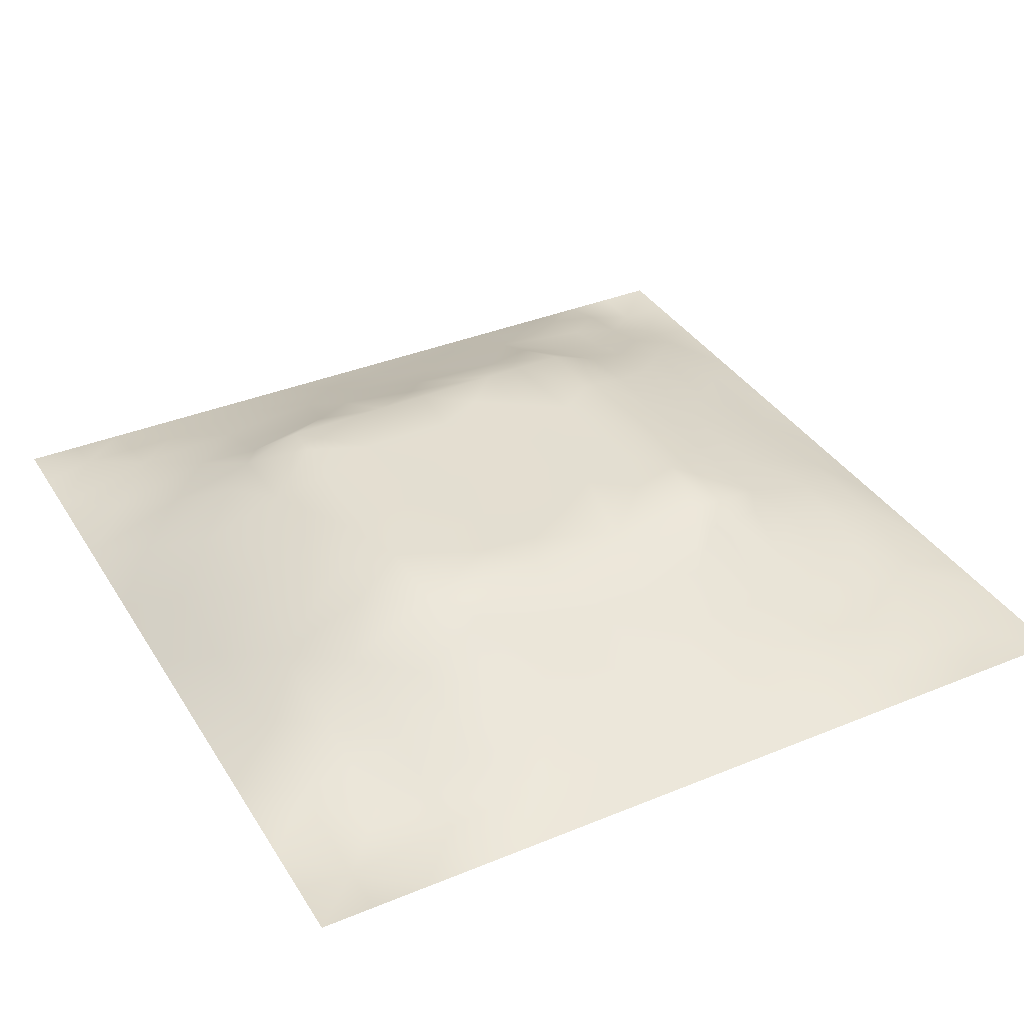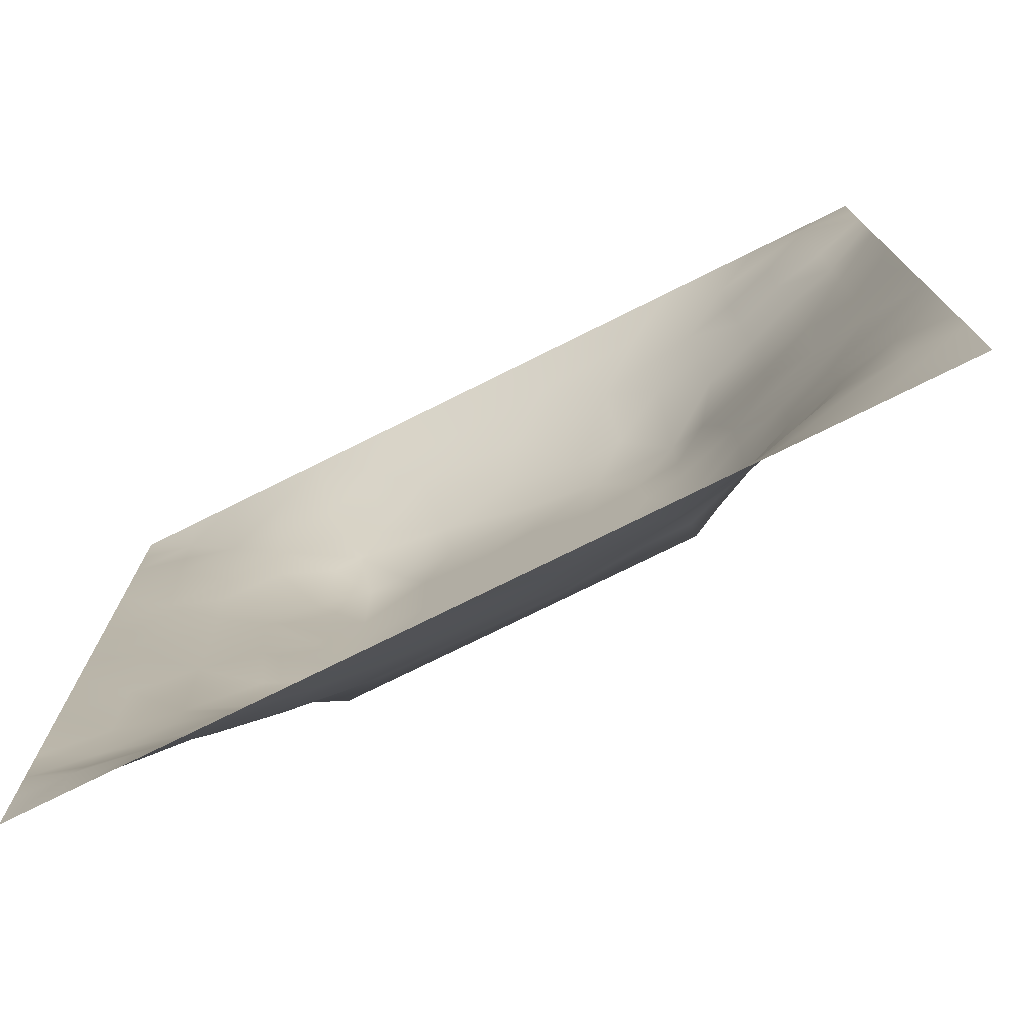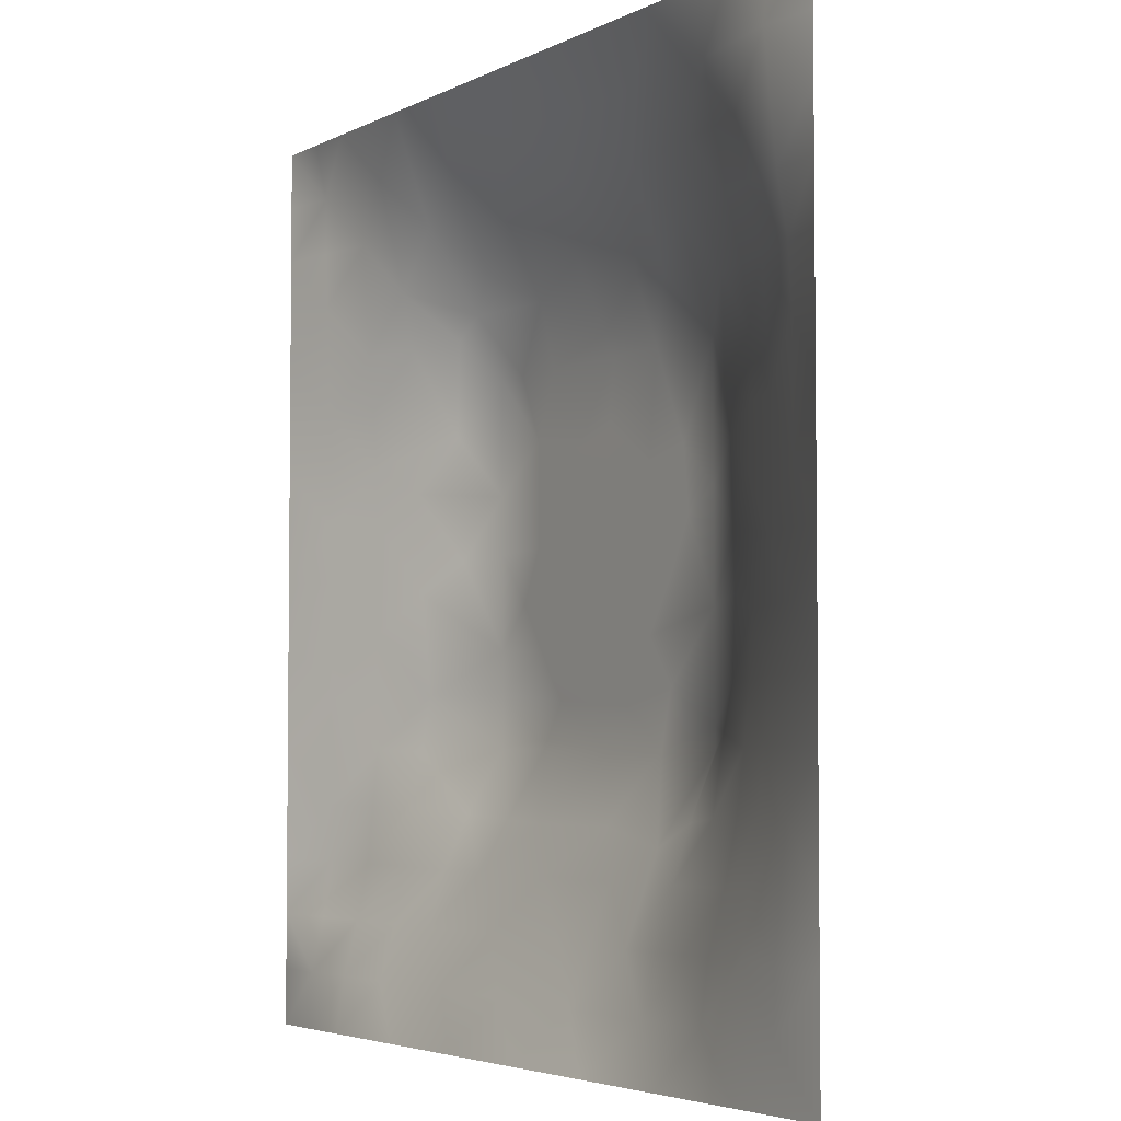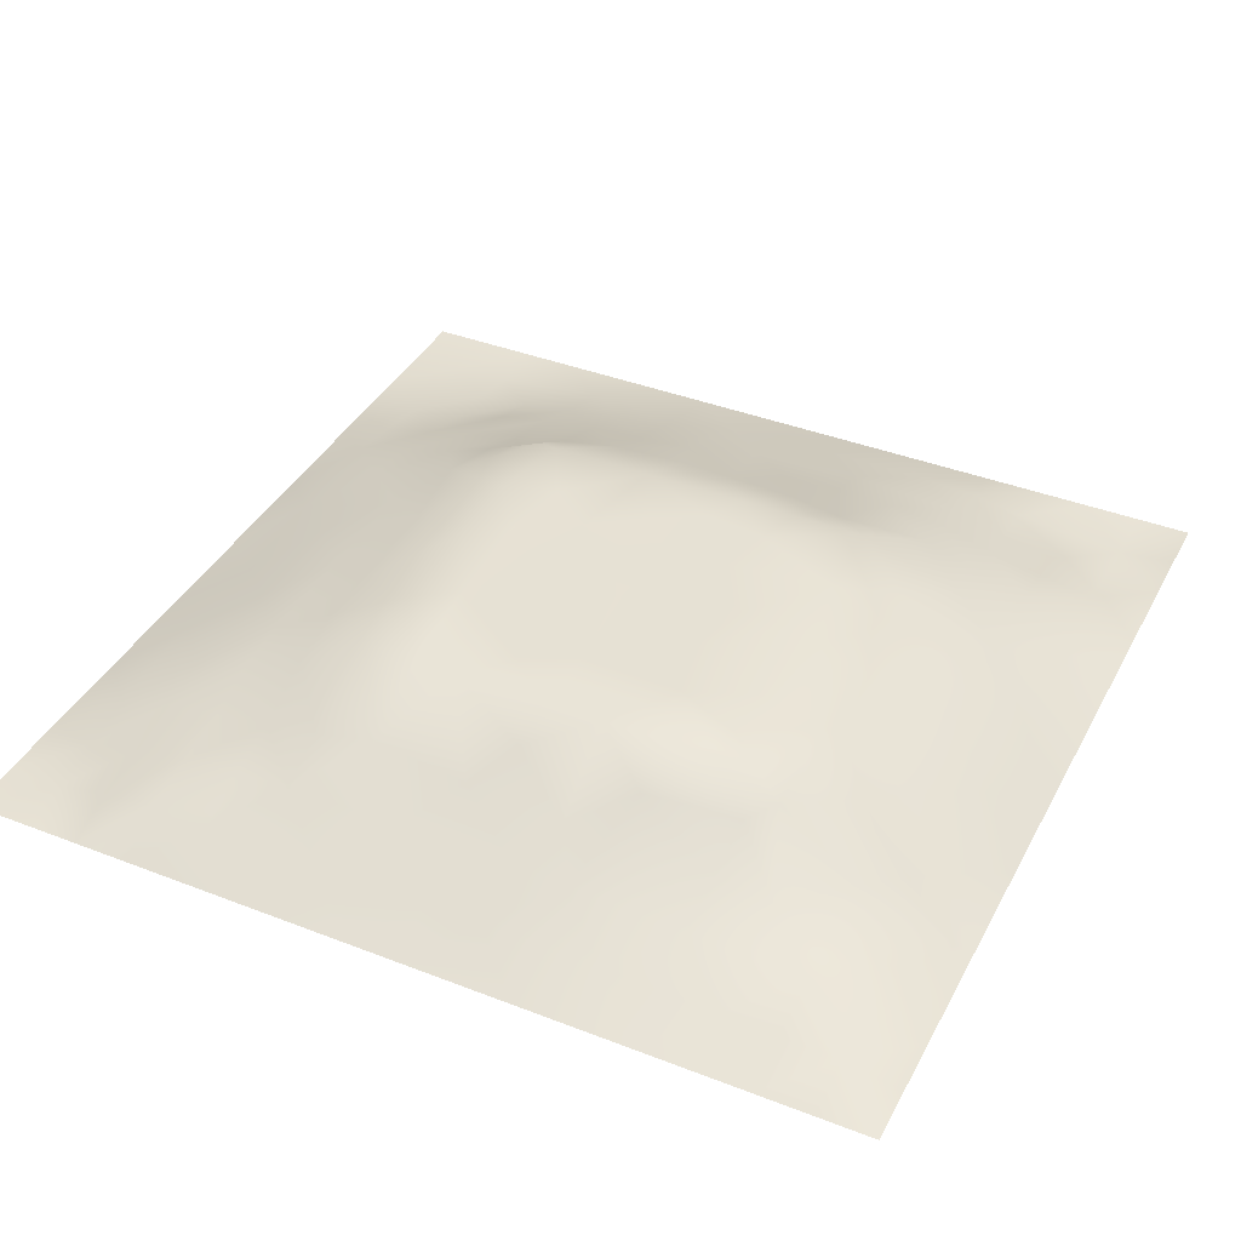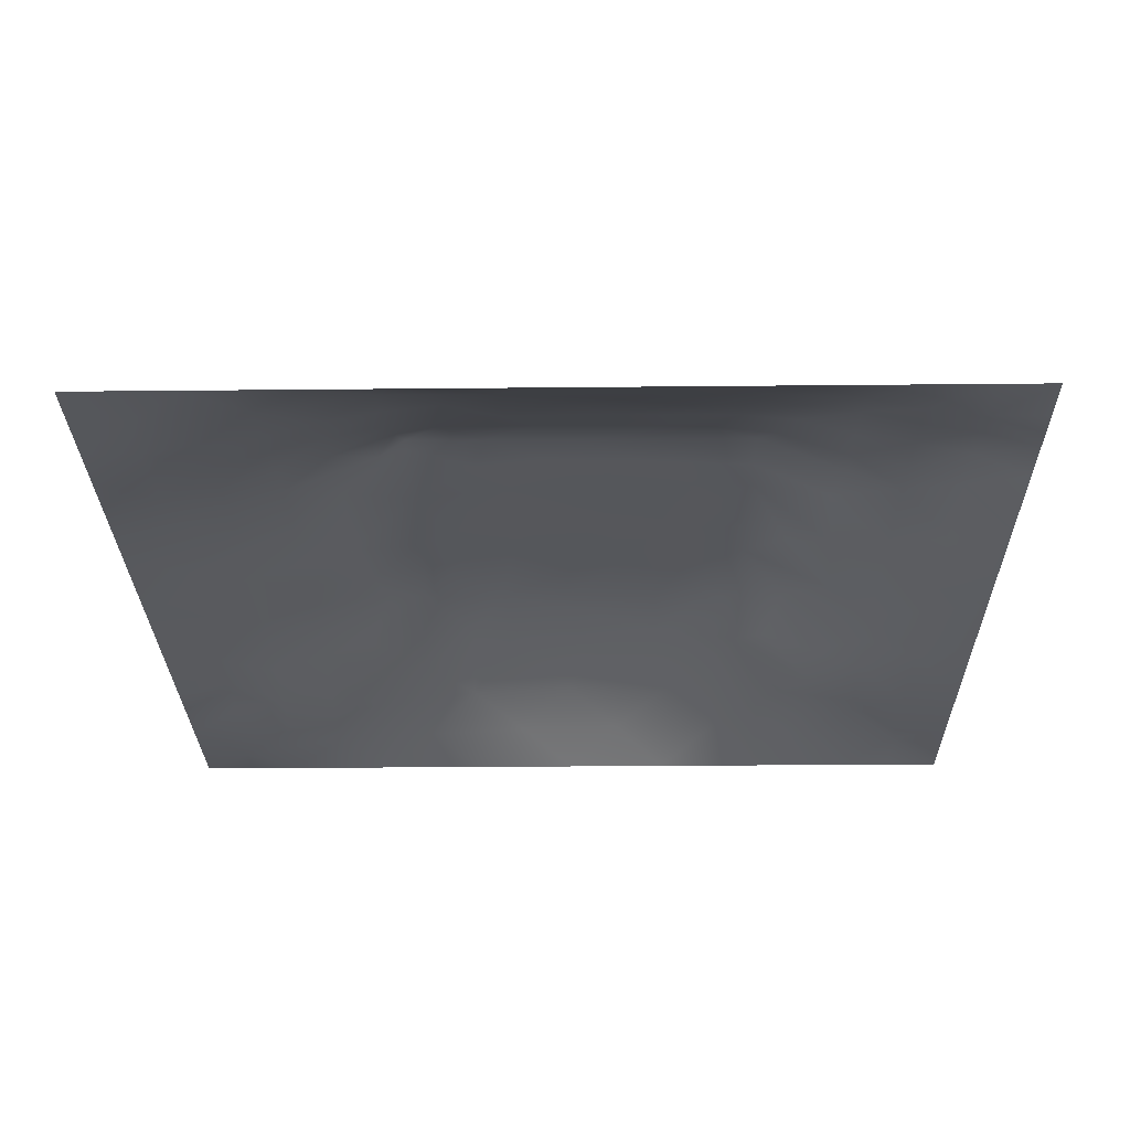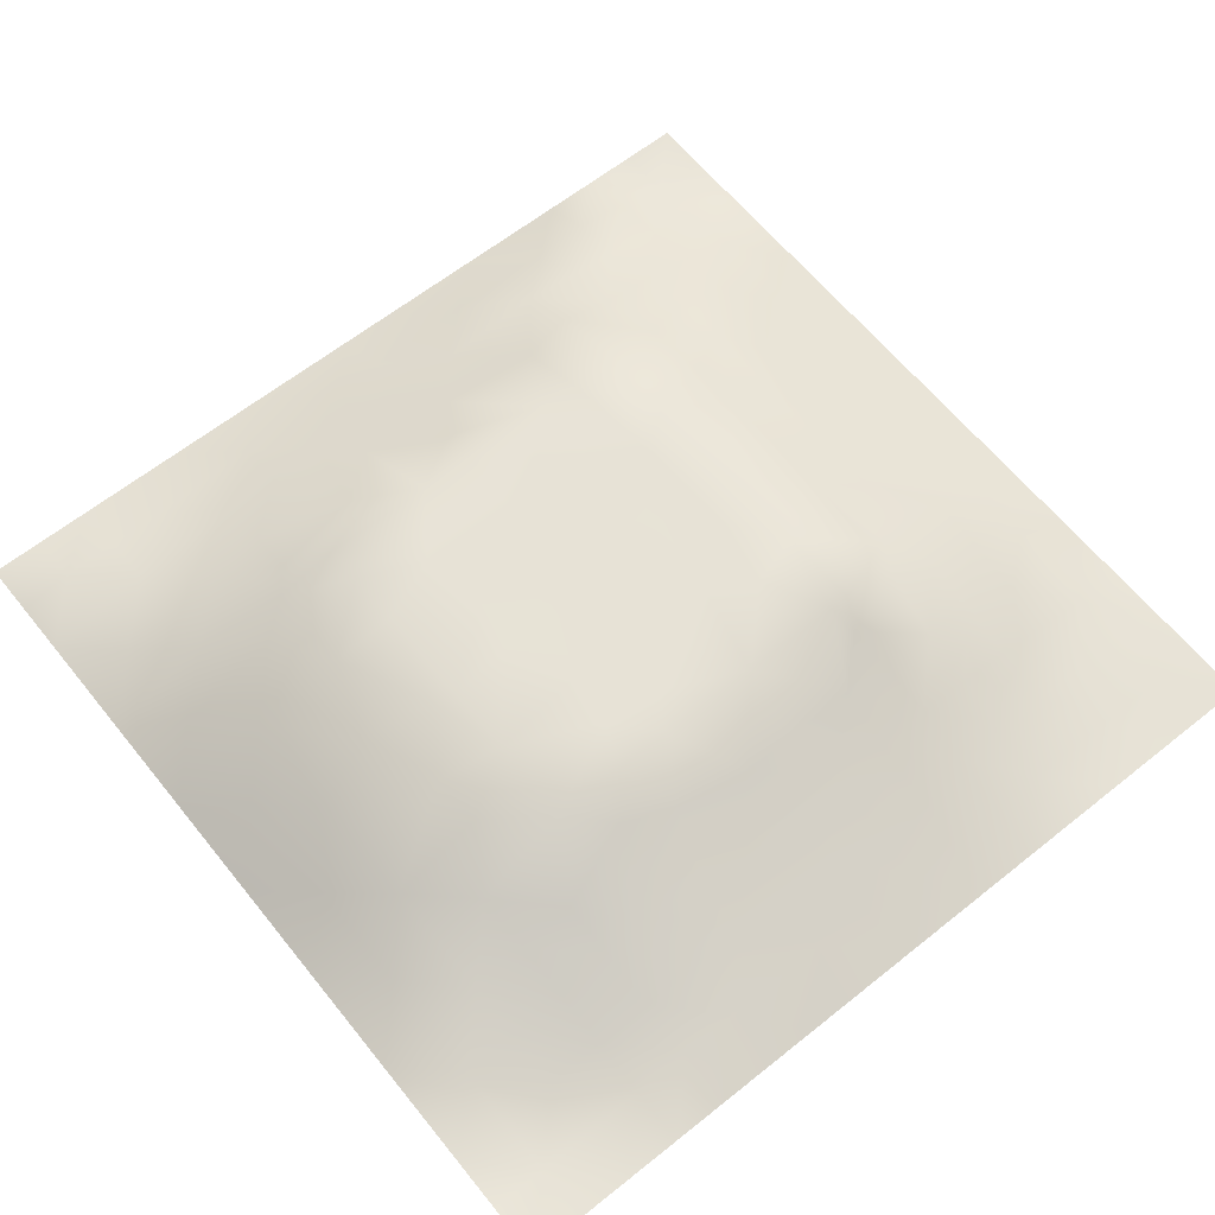
<metadata>
{"format":"obj","ext":"obj","renderer":"f3d","projection":"perspective","resolution":1024,"background":"white","views":[{"elev":36.3,"azim":-118.2,"up":"+Z"},{"elev":-75.8,"azim":-153.6,"up":"+Y"},{"elev":-4.1,"azim":-121.8,"up":"+Y"},{"elev":39.3,"azim":115.8,"up":"+Z"},{"elev":-27.0,"azim":0.9,"up":"+Z"},{"elev":62.9,"azim":-128.9,"up":"+Z"}]}
</metadata>
<code>
v -0 0 -0
v 1 0 -0
v -0 1 0
v 1 1 0
v 0.9396 0.1237 0.01678
v -0 0.5 0
v 0.5 1 0
v 1 0.5 0
v 0.5 -0 0
v 0.2448 0.756 0.07638
v 0.7553 0.7574 0.08529
v 0.2476 0.2469 0.06596
v 0.8811 0.3108 0.05359
v 0.75 0 0
v 0.25 0 0
v 1 0.75 0
v 1 0.1875 -0
v 0.25 1 0
v 0.75 1 0
v 0.3196 0.6272 0.1192
v 1 0.4375 0
v 0.363 0.2149 0.08164
v 0.7196 0.5851 0.1194
v 0.2424 0.5164 0.08639
v 0.817 0.2469 0.06069
v 0.6629 0.2368 0.09276
v 0.6267 0.1205 0.05133
v 0.8779 0.437 0.0497
v 0.8773 0.123 0.02724
v 0.3746 0.1198 0.05239
v 0.1259 0.1254 0.01084
v 0.5098 0.3109 0.1208
v 0.8777 0.6264 0.04793
v 0.1259 0.1879 0.0179
v 0.8763 0.877 0.02965
v 0.3728 0.8837 0.06055
v 0.2571 0.6034 0.0943
v 0.1262 0.8747 0.008
v 0.123 0.6261 0.04363
v 0.6263 0.8836 0.06169
v 0.124 0.3748 0.03984
v 0.2498 0.1227 0.03475
v 0.8758 0.7515 0.03669
v 0.8798 0.2478 0.04657
v 0.2483 0.8788 0.04126
v 0.751 0.8794 0.04432
v 0.1252 0.25 0.02766
v 0.1234 0.7513 0.03436
v 0.3199 0.5641 0.1194
v 0.1865 0.8769 0.02751
v 0.1887 0.1251 0.01881
v 0.9375 1 0
v 0.4329 0.7835 0.1044
v 0.2438 0.4548 0.08924
v 0 0.375 0
v 0.4995 0.8853 0.06671
v 0.5053 0.6389 0.1199
v 0.2458 0.3719 0.0874
v 0.1244 0.5004 0.0412
v 0.5214 0.4085 0.1197
v 0.6342 0.3114 0.1208
v 0.5006 0.1198 0.05423
v 0.4958 0.7107 0.1188
v 0 0.625 0
v 0.6433 0.5246 0.1196
v 0.4463 0.5322 0.1194
v 0.625 1 0
v 0.875 1 0
v 0.125 1 0
v 0.375 1 0
v 0.3119 0.1209 0.04566
v 0.5678 0.4569 0.1199
v 1 0.875 0
v 1 0.625 0
v 0.375 0 0
v 0.125 0 0
v 0.875 0 0
v 0.625 0 0
v 0.7527 0.1196 0.04852
v 0.4735 0.4749 0.1199
v 0.768 0.5165 0.09833
v 0.06266 0.3126 0.01594
v 0.1848 0.4372 0.06599
v 0.1854 0.3111 0.05673
v 0.06243 0.4377 0.01947
v 0.6879 0.9424 0.03066
v 0.6913 0.8224 0.08203
v 0.5625 0.9436 0.03501
v 0.06116 0.6878 0.02102
v 0.1835 0.6905 0.06328
v 0.06168 0.5628 0.02198
v 0.187 0.9388 0.01673
v 0.1857 0.815 0.04054
v 0.06312 0.937 -0.006358
v 0.3931 0.484 0.1196
v 1 0.0625 -0
v 0.5068 0.7356 0.1148
v 0.3093 0.8196 0.07181
v 0.437 0.942 0.03187
v 0.9374 0.8131 0.01451
v 0.8136 0.8153 0.04692
v 0.9384 0.9385 0.0136
v -0 0.125 -0
v 0 0.1875 0
v 0.9383 0.5001 0.02358
v 0.8236 0.5935 0.07125
v 0.4376 0.1205 0.0519
v 0 0.3125 0
v 0.3167 0.2405 0.08818
v 0.815 0.7537 0.05949
v 0.8784 0.5635 0.05073
v 0.188 0.06255 0.01019
v 0.06297 0.06291 -0.000676
v 0.1868 0.186 0.03632
v 0.3122 0.05843 0.02868
v 0.3108 0.1831 0.06369
v 0.4377 0.05935 0.02829
v 0.8135 0.06 0.02146
v 0.9373 0.06271 0.001422
v 1 0.9375 0
v 0.4731 0.234 0.09429
v 0.5251 0.8159 0.09421
v 0.5644 0.1816 0.07628
v 0.6915 0.1806 0.07455
v 0.563 0.06182 0.02263
v 0.5639 0.6242 0.1194
v 0.8202 0.3087 0.07646
v 0.1255 0.8126 0.01954
v 0.312 0.94 0.02435
v 0.7199 0.5214 0.1196
v 0.816 0.1839 0.05012
v 0.8059 0.3694 0.0782
v 0.6883 0.05896 0.02767
v 0.3964 0.3707 0.1203
v 0.9416 0.1861 0.02643
v 0.4371 0.1817 0.0757
v 0.7378 0.2409 0.08648
v 0.3758 0.779 0.09963
v 0.9383 0.688 0.02132
v 0.1856 0.2482 0.04897
v 0.0632 0.812 0.006945
v 0.8127 0.9384 0.0162
v 0.1862 0.564 0.06232
v 0.7723 0.6536 0.09306
v 0.6732 0.4654 0.12
v 0.7191 0.7116 0.119
v 0.3193 0.7099 0.119
v 0.724 0.7814 0.09032
v 0.3638 0.5406 0.1195
v 0.6126 0.7112 0.1189
v 0.1849 0.3739 0.06299
v 0.2892 0.3258 0.108
v 0.4351 0.4228 0.1201
v 0.3203 0.4476 0.12
v 0.6764 0.7114 0.119
v 0.3209 0.3101 0.1208
v 0.2757 0.663 0.1004
v 0.5326 0.5136 0.1197
v 0.6151 0.7826 0.1041
v 0.6003 0.3608 0.1201
v 0.4171 0.7103 0.1188
v 0.7203 0.4178 0.1201
v 0.5988 0.2345 0.09297
v 0.1244 0.3123 0.03516
v 0.4131 0.3105 0.1208
v 0.06348 0.1256 4.9e-05
v 0.8174 0.4815 0.07488
v 0.4774 0.356 0.1199
v 0.1843 0.6273 0.06559
v 0.2483 0.1842 0.05281
v -0 0.875 -0
v 0 0.8125 -0
v 0.8769 0.6891 0.04348
v 0.9375 0 -0
v 0.3712 0.6085 0.1194
v 0.4325 0.5937 0.1193
v 0.9379 0.8759 0.01388
v 0.5729 0.5654 0.1195
v 0.06158 0.7503 0.01753
v 0.7205 0.3715 0.1203
v -0 0.9375 -0
v 0.7547 0.1812 0.06786
v 0.6369 0.413 0.1201
v 1 0.3125 0
v 0 0.75 -0
v 0.8154 0.1208 0.04058
v 0.6438 0.6379 0.1194
v 0.7208 0.3118 0.1208
v 0.8791 0.1849 0.04034
v 0.1837 0.7535 0.05587
v 0.9402 0.249 0.02451
v 0.2473 0.817 0.05689
v 0.5147 0.5759 0.1194
v 0.9393 0.3746 0.02506
v 0.9382 0.5629 0.02309
v 0.8751 0.06222 0.00991
v 1 0.125 -0
v 0.06283 0.2503 0.0129
v 0.3208 0.3323 0.1205
v 0.0625 1 0
f 26 163 124
f 80 153 60
f 84 152 58
f 64 6 91
f 38 50 92
f 31 166 113
f 182 137 124
f 185 89 179
f 121 32 165
f 164 151 41
f 75 115 15
f 64 89 185
f 156 22 165
f 160 168 32
f 194 28 13
f 71 30 116
f 76 113 1
f 102 68 35
f 15 112 76
f 12 140 170
f 189 44 25
f 39 89 91
f 13 191 194
f 107 30 117
f 76 112 113
f 136 30 107
f 117 115 75
f 18 92 129
f 30 71 115
f 40 87 86
f 140 47 114
f 22 30 136
f 127 132 188
f 116 30 22
f 74 16 139
f 115 117 30
f 116 170 71
f 12 170 116
f 159 155 148
f 164 47 84
f 200 3 94
f 58 199 154
f 5 197 135
f 130 23 65
f 83 151 58
f 164 84 151
f 177 100 73
f 45 129 92
f 48 90 190
f 102 177 73
f 141 94 171
f 25 127 137
f 3 181 94
f 177 102 35
f 56 53 122
f 138 53 36
f 32 168 165
f 154 199 134
f 37 24 49
f 54 58 154
f 84 58 151
f 58 152 199
f 42 115 71
f 83 58 54
f 141 38 94
f 41 151 83
f 85 41 83
f 140 84 47
f 51 112 42
f 84 12 152
f 34 114 47
f 180 188 132
f 82 164 41
f 175 149 176
f 128 38 141
f 114 170 140
f 33 111 195
f 100 35 43
f 166 34 198
f 95 154 153
f 144 173 110
f 136 123 121
f 92 18 69
f 36 99 129
f 98 138 36
f 52 68 102
f 49 20 37
f 179 141 172
f 129 70 18
f 85 55 41
f 125 27 62
f 186 79 118
f 122 97 159
f 168 134 165
f 34 166 31
f 26 61 163
f 91 6 59
f 192 98 45
f 157 169 37
f 45 98 36
f 100 177 35
f 129 45 36
f 112 115 42
f 38 92 94
f 4 52 102
f 82 108 198
f 61 26 188
f 105 195 111
f 128 48 93
f 160 32 61
f 82 198 164
f 47 164 198
f 134 153 154
f 137 182 25
f 194 184 21
f 89 39 48
f 135 191 44
f 93 192 45
f 62 136 107
f 89 48 179
f 104 103 166
f 167 28 111
f 39 169 90
f 49 24 154
f 24 59 83
f 24 143 59
f 47 198 34
f 59 85 83
f 29 186 196
f 90 48 39
f 20 147 157
f 1 113 103
f 66 149 95
f 193 158 178
f 55 108 82
f 176 66 193
f 63 161 57
f 110 11 144
f 24 83 54
f 70 129 99
f 24 54 154
f 143 169 39
f 149 154 95
f 49 154 149
f 66 95 80
f 191 135 17
f 82 41 55
f 37 143 24
f 157 90 169
f 37 169 143
f 62 27 123
f 157 10 90
f 116 109 12
f 166 198 104
f 191 17 184
f 79 27 133
f 175 49 149
f 175 161 147
f 74 139 195
f 187 150 126
f 158 66 80
f 31 51 34
f 114 34 51
f 42 71 170
f 123 163 121
f 173 144 33
f 193 57 176
f 193 66 158
f 155 146 148
f 77 118 14
f 32 121 163
f 11 148 146
f 12 109 152
f 159 87 40
f 11 146 144
f 199 152 156
f 20 49 175
f 46 86 87
f 79 133 118
f 81 23 130
f 101 43 35
f 122 159 40
f 142 101 35
f 21 105 194
f 65 178 158
f 72 183 145
f 166 103 113
f 72 65 158
f 162 130 145
f 126 178 187
f 144 23 106
f 156 152 109
f 167 106 81
f 10 192 190
f 180 160 61
f 27 79 124
f 188 137 127
f 33 106 111
f 167 111 106
f 119 197 5
f 93 190 192
f 159 97 150
f 48 128 179
f 119 196 174
f 45 50 93
f 148 101 46
f 110 101 11
f 26 124 137
f 148 11 101
f 96 197 119
f 109 116 22
f 43 173 139
f 97 53 161
f 16 73 100
f 176 57 161
f 43 101 110
f 100 43 139
f 23 146 187
f 155 187 146
f 132 127 13
f 150 97 63
f 120 4 102
f 88 99 56
f 73 120 102
f 148 46 87
f 46 101 142
f 161 138 147
f 88 40 86
f 56 36 53
f 97 161 63
f 8 195 105
f 77 174 196
f 191 13 44
f 172 141 171
f 16 100 139
f 159 148 87
f 28 194 105
f 33 144 106
f 81 106 23
f 56 122 40
f 122 53 97
f 88 56 40
f 56 99 36
f 67 88 86
f 7 99 88
f 7 70 99
f 67 7 88
f 19 67 86
f 68 19 142
f 127 25 13
f 86 46 19
f 142 19 46
f 126 193 178
f 182 124 79
f 2 96 119
f 8 74 195
f 93 50 128
f 111 28 105
f 162 132 167
f 161 53 138
f 117 125 62
f 6 85 59
f 5 29 119
f 123 136 62
f 180 183 160
f 23 144 146
f 117 62 107
f 180 162 183
f 57 193 126
f 170 114 42
f 48 190 93
f 145 130 65
f 69 94 92
f 9 125 117
f 181 171 94
f 43 110 173
f 91 59 39
f 143 39 59
f 6 55 85
f 115 112 15
f 131 25 182
f 137 188 26
f 196 119 29
f 75 9 117
f 176 161 175
f 186 29 131
f 195 139 33
f 167 132 28
f 162 180 132
f 188 180 61
f 162 167 81
f 123 124 163
f 14 118 133
f 162 81 130
f 183 162 145
f 72 145 65
f 147 20 175
f 72 158 80
f 60 72 80
f 168 60 153
f 160 60 168
f 173 33 139
f 165 22 121
f 150 187 155
f 174 2 119
f 64 91 89
f 163 61 32
f 65 23 187
f 50 45 92
f 159 150 155
f 66 176 149
f 123 27 124
f 65 187 178
f 126 150 63
f 132 13 28
f 69 200 94
f 84 140 12
f 172 185 179
f 142 35 68
f 197 17 135
f 77 196 118
f 78 125 9
f 112 51 31
f 131 182 186
f 118 196 186
f 31 113 112
f 51 42 114
f 136 121 22
f 141 179 128
f 134 199 165
f 165 199 156
f 98 192 10
f 133 125 78
f 160 183 60
f 133 27 125
f 14 133 78
f 72 60 183
f 10 190 90
f 157 37 20
f 153 134 168
f 184 194 191
f 135 189 5
f 104 198 108
f 135 44 189
f 38 128 50
f 63 57 126
f 156 109 22
f 189 131 29
f 153 80 95
f 189 25 131
f 79 186 182
f 29 5 189
f 44 13 25
f 8 105 21
f 147 98 10
f 147 10 157
f 147 138 98

</code>
